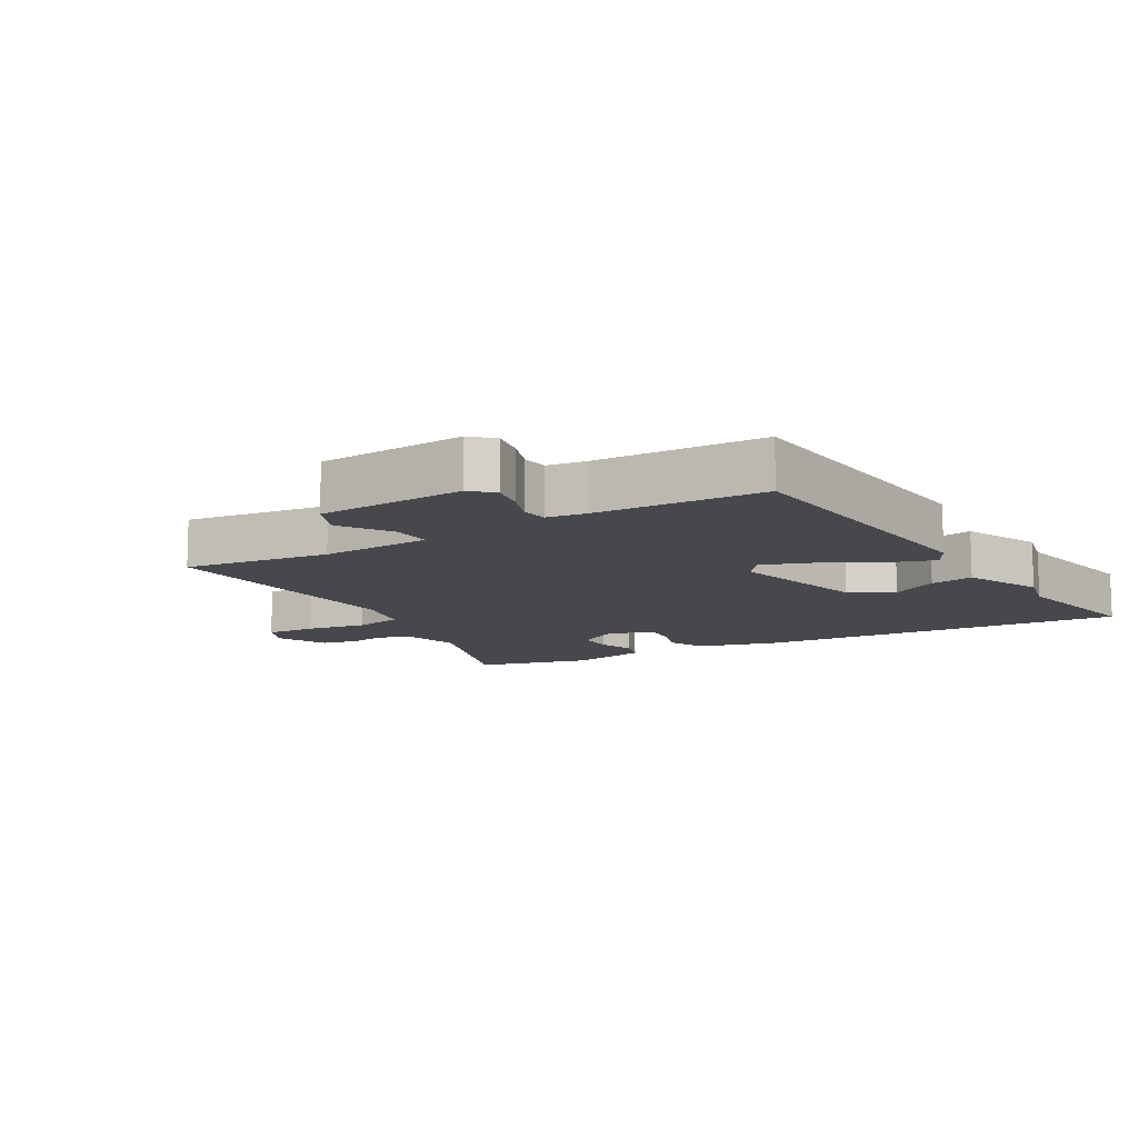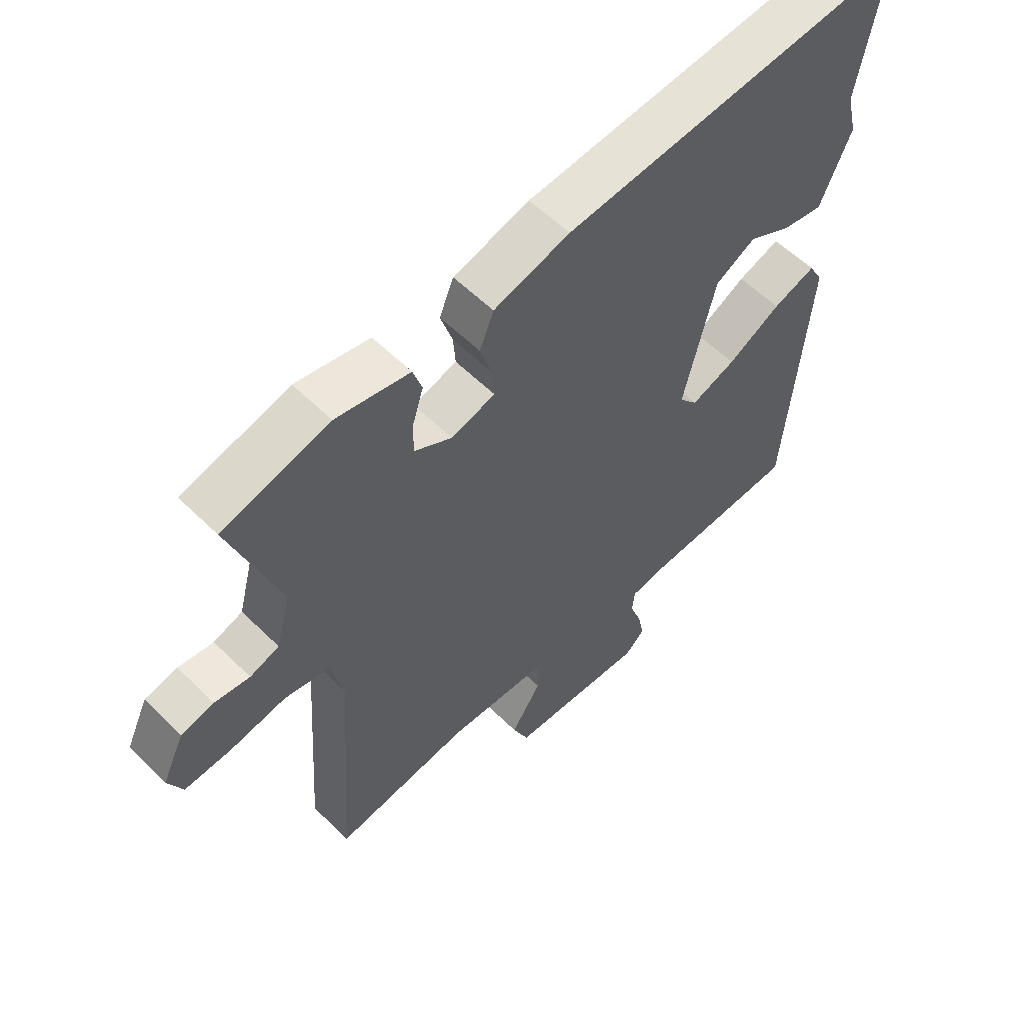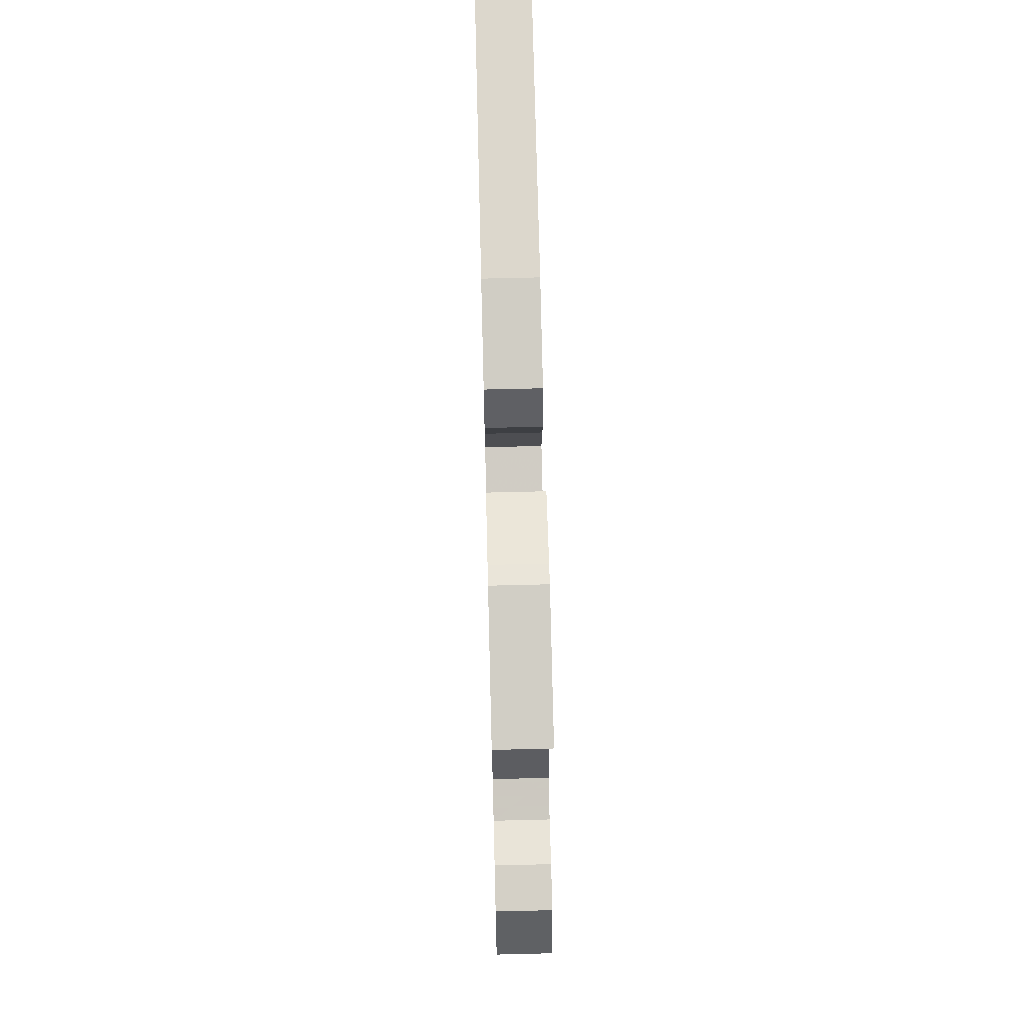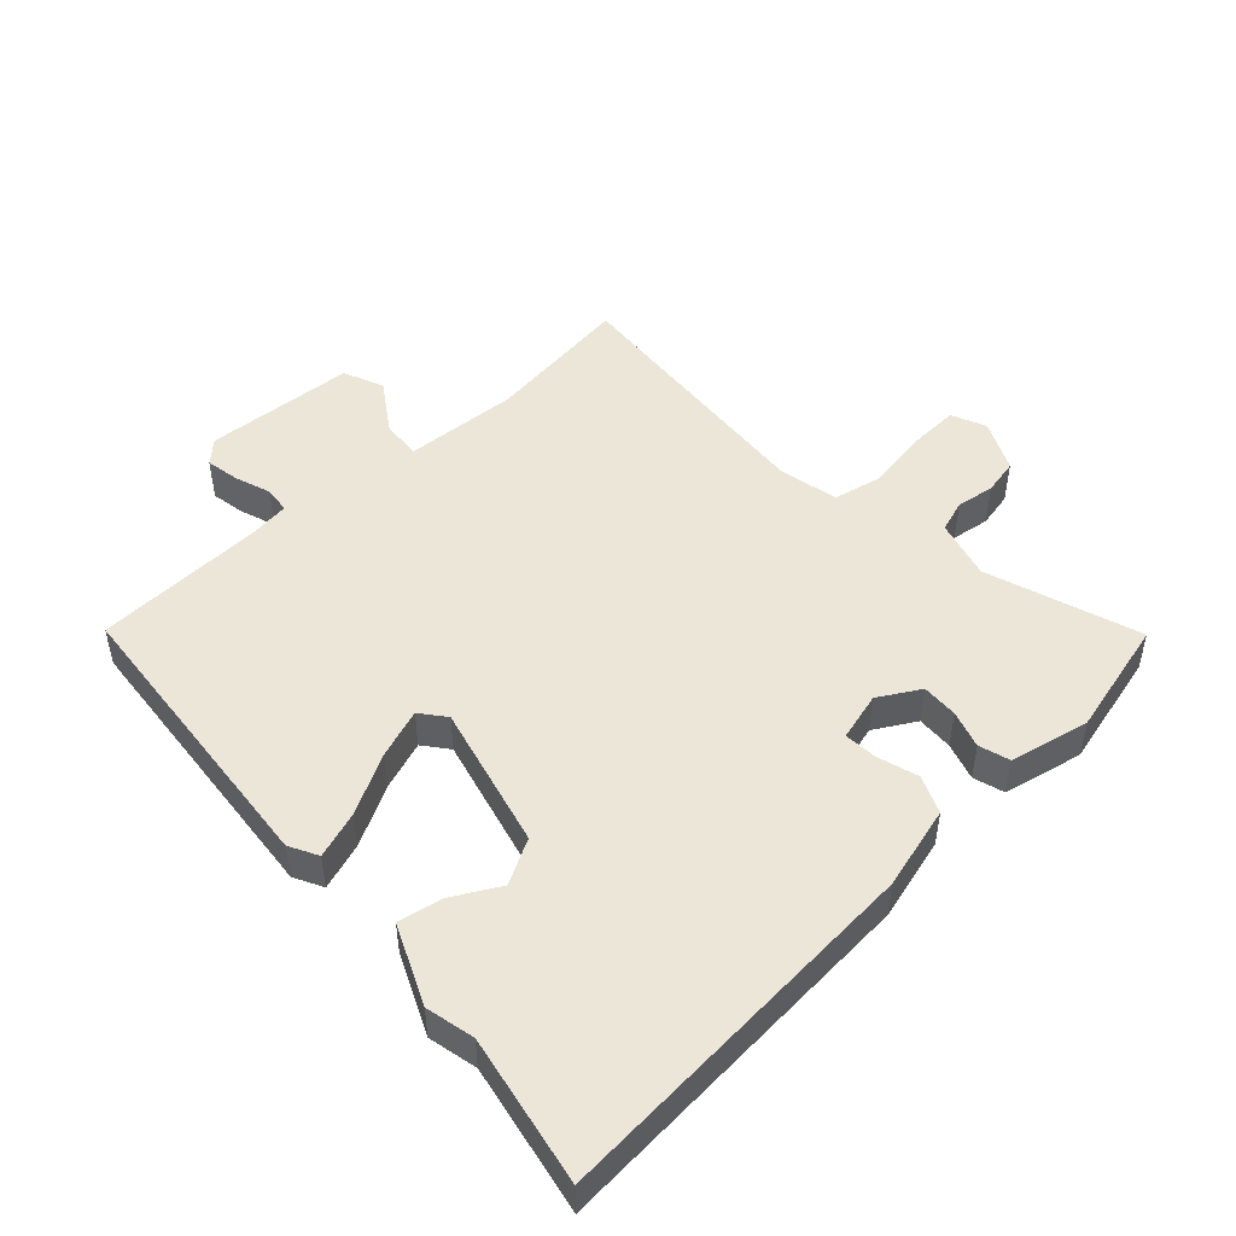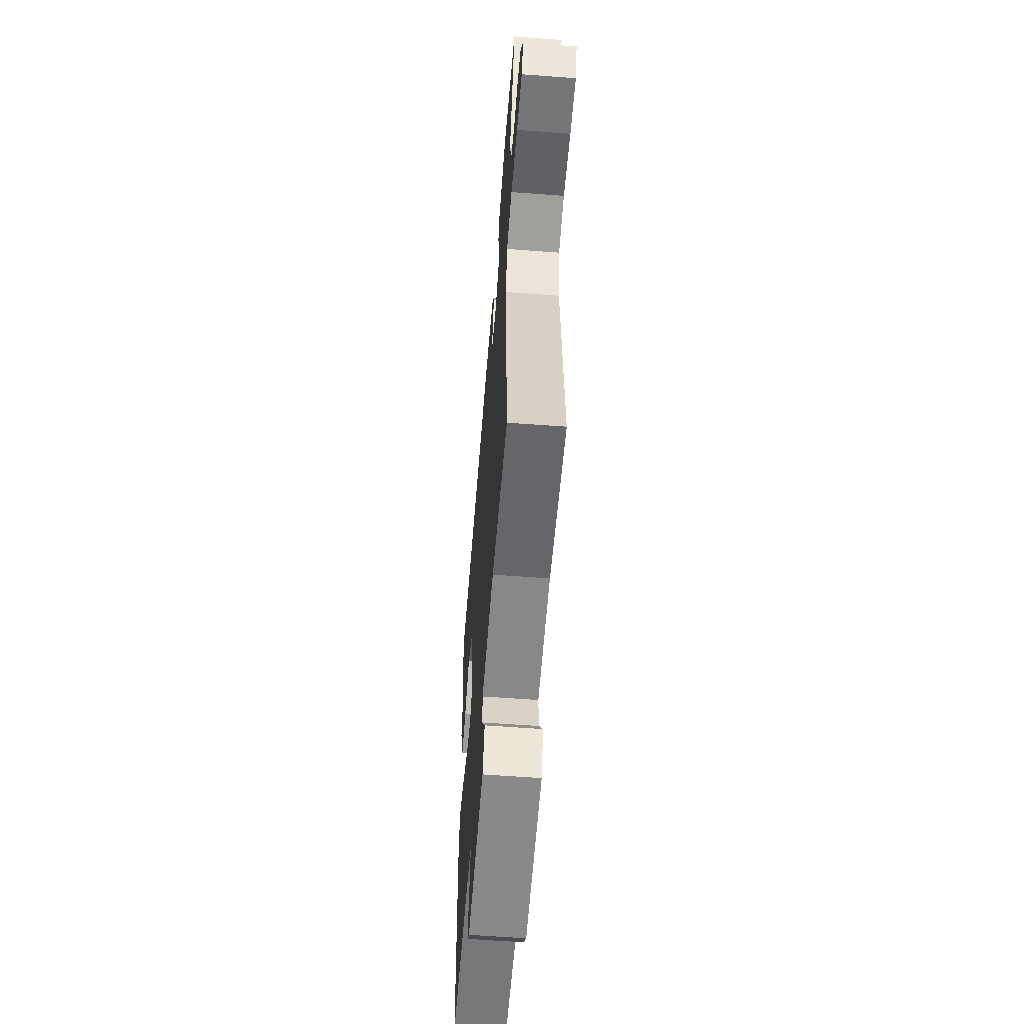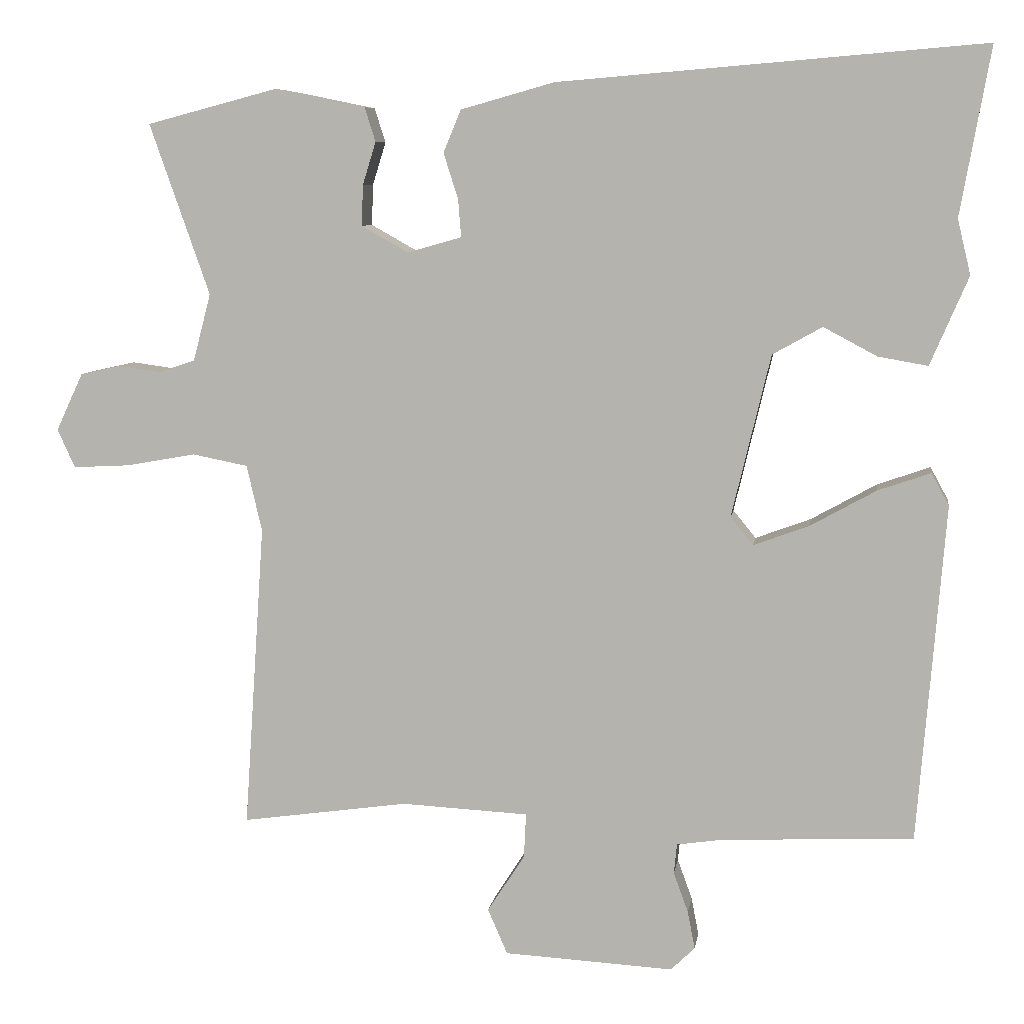
<metadata>
{"format":"obj","ext":"obj","renderer":"f3d","projection":"perspective","resolution":1024,"background":"white","views":[{"elev":-11.4,"azim":-149.0,"up":"+Y"},{"elev":57.2,"azim":135.6,"up":"+Z"},{"elev":68.2,"azim":88.6,"up":"+Z"},{"elev":48.8,"azim":-42.1,"up":"+Y"},{"elev":-59.9,"azim":85.6,"up":"+Z"},{"elev":7.6,"azim":-171.7,"up":"+Z"}]}
</metadata>
<code>
v 0.453 0.07 0.512
v 0.632 0.07 0.465
v 0.55 0.07 0.231
v 0.574 0.07 0.139
v 0.623 0.07 0.122
v 0.682 0.07 0.13
v 0.737 0.07 0.118
v 0.774 0.07 0.039
v 0.75 0.07 -0.014
v 0.672 0.07 -0.01
v 0.577 0.07 0.007
v 0.501 0.07 -0.008
v 0.48 0.07 -0.099
v 0.508 0.07 -0.516
v 0.28 0.07 -0.484
v 0.106 0.07 -0.493
v 0.109 0.07 -0.554
v 0.16 0.07 -0.633
v 0.133 0.07 -0.695
v -0.099 0.07 -0.708
v -0.132 0.07 -0.676
v -0.122 0.07 -0.624
v -0.102 0.07 -0.569
v -0.106 0.07 -0.528
v -0.167 0.07 -0.519
v -0.431 0.07 -0.507
v -0.468 0.07 -0.046
v -0.444 0.07 -0.002
v -0.372 0.07 -0.027
v -0.282 0.07 -0.077
v -0.206 0.07 -0.105
v -0.175 0.07 -0.067
v -0.228 0.07 0.155
v -0.296 0.07 0.193
v -0.369 0.07 0.154
v -0.437 0.07 0.142
v -0.489 0.07 0.263
v -0.471 0.07 0.338
v -0.512 0.07 0.567
v 0.068 0.07 0.519
v 0.196 0.07 0.483
v 0.22 0.07 0.425
v 0.2 0.07 0.362
v 0.196 0.07 0.311
v 0.27 0.07 0.29
v 0.334 0.07 0.326
v 0.332 0.07 0.382
v 0.314 0.07 0.44
v 0.329 0.07 0.487
v 0.426 0.07 0.507
v 0.453 0 0.512
v 0.632 0 0.465
v 0.55 0 0.231
v 0.574 0 0.139
v 0.623 0 0.122
v 0.682 0 0.13
v 0.737 0 0.118
v 0.774 0 0.039
v 0.75 0 -0.014
v 0.672 0 -0.01
v 0.577 0 0.007
v 0.501 0 -0.008
v 0.48 0 -0.099
v 0.508 0 -0.516
v 0.28 0 -0.484
v 0.106 0 -0.493
v 0.109 0 -0.554
v 0.16 0 -0.633
v 0.133 0 -0.695
v -0.099 0 -0.708
v -0.132 0 -0.676
v -0.122 0 -0.624
v -0.102 0 -0.569
v -0.106 0 -0.528
v -0.167 0 -0.519
v -0.431 0 -0.507
v -0.468 0 -0.046
v -0.444 0 -0.002
v -0.372 0 -0.027
v -0.282 0 -0.077
v -0.206 0 -0.105
v -0.175 0 -0.067
v -0.228 0 0.155
v -0.296 0 0.193
v -0.369 0 0.154
v -0.437 0 0.142
v -0.489 0 0.263
v -0.471 0 0.338
v -0.512 0 0.567
v 0.068 0 0.519
v 0.196 0 0.483
v 0.22 0 0.425
v 0.2 0 0.362
v 0.196 0 0.311
v 0.27 0 0.29
v 0.334 0 0.326
v 0.332 0 0.382
v 0.314 0 0.44
v 0.329 0 0.487
v 0.426 0 0.507
f 47 48 49 50
f 46 47 50 1
f 40 41 42 43
f 38 39 40 43
f 38 43 44
f 37 38 44 45
f 34 35 36 37
f 27 28 29 30
f 25 26 27 30
f 24 25 30 31
f 20 21 22 23
f 18 19 20 23
f 17 18 23 24
f 16 17 24 31
f 13 14 15
f 12 13 15 16
f 8 9 10 11
f 6 7 8 11
f 5 6 11 12
f 4 5 12
f 3 4 12 16
f 46 1 2 3
f 45 46 3 16
f 34 37 45
f 33 34 45
f 32 33 45 16
f 16 31 32
f 100 99 98 97
f 51 100 97 96
f 93 92 91 90
f 93 90 89 88
f 94 93 88
f 95 94 88 87
f 87 86 85 84
f 80 79 78 77
f 80 77 76 75
f 81 80 75 74
f 73 72 71 70
f 73 70 69 68
f 74 73 68 67
f 81 74 67 66
f 65 64 63
f 66 65 63 62
f 61 60 59 58
f 61 58 57 56
f 62 61 56 55
f 62 55 54
f 66 62 54 53
f 53 52 51 96
f 66 53 96 95
f 95 87 84
f 95 84 83
f 66 95 83 82
f 82 81 66
f 1 51 52 2
f 2 52 53 3
f 3 53 54 4
f 4 54 55 5
f 5 55 56 6
f 6 56 57 7
f 7 57 58 8
f 8 58 59 9
f 9 59 60 10
f 10 60 61 11
f 11 61 62 12
f 12 62 63 13
f 13 63 64 14
f 14 64 65 15
f 15 65 66 16
f 16 66 67 17
f 17 67 68 18
f 18 68 69 19
f 19 69 70 20
f 20 70 71 21
f 21 71 72 22
f 22 72 73 23
f 23 73 74 24
f 24 74 75 25
f 25 75 76 26
f 26 76 77 27
f 27 77 78 28
f 28 78 79 29
f 29 79 80 30
f 30 80 81 31
f 31 81 82 32
f 32 82 83 33
f 33 83 84 34
f 34 84 85 35
f 35 85 86 36
f 36 86 87 37
f 37 87 88 38
f 38 88 89 39
f 39 89 90 40
f 40 90 91 41
f 41 91 92 42
f 42 92 93 43
f 43 93 94 44
f 44 94 95 45
f 45 95 96 46
f 46 96 97 47
f 47 97 98 48
f 48 98 99 49
f 49 99 100 50
f 50 100 51 1

</code>
